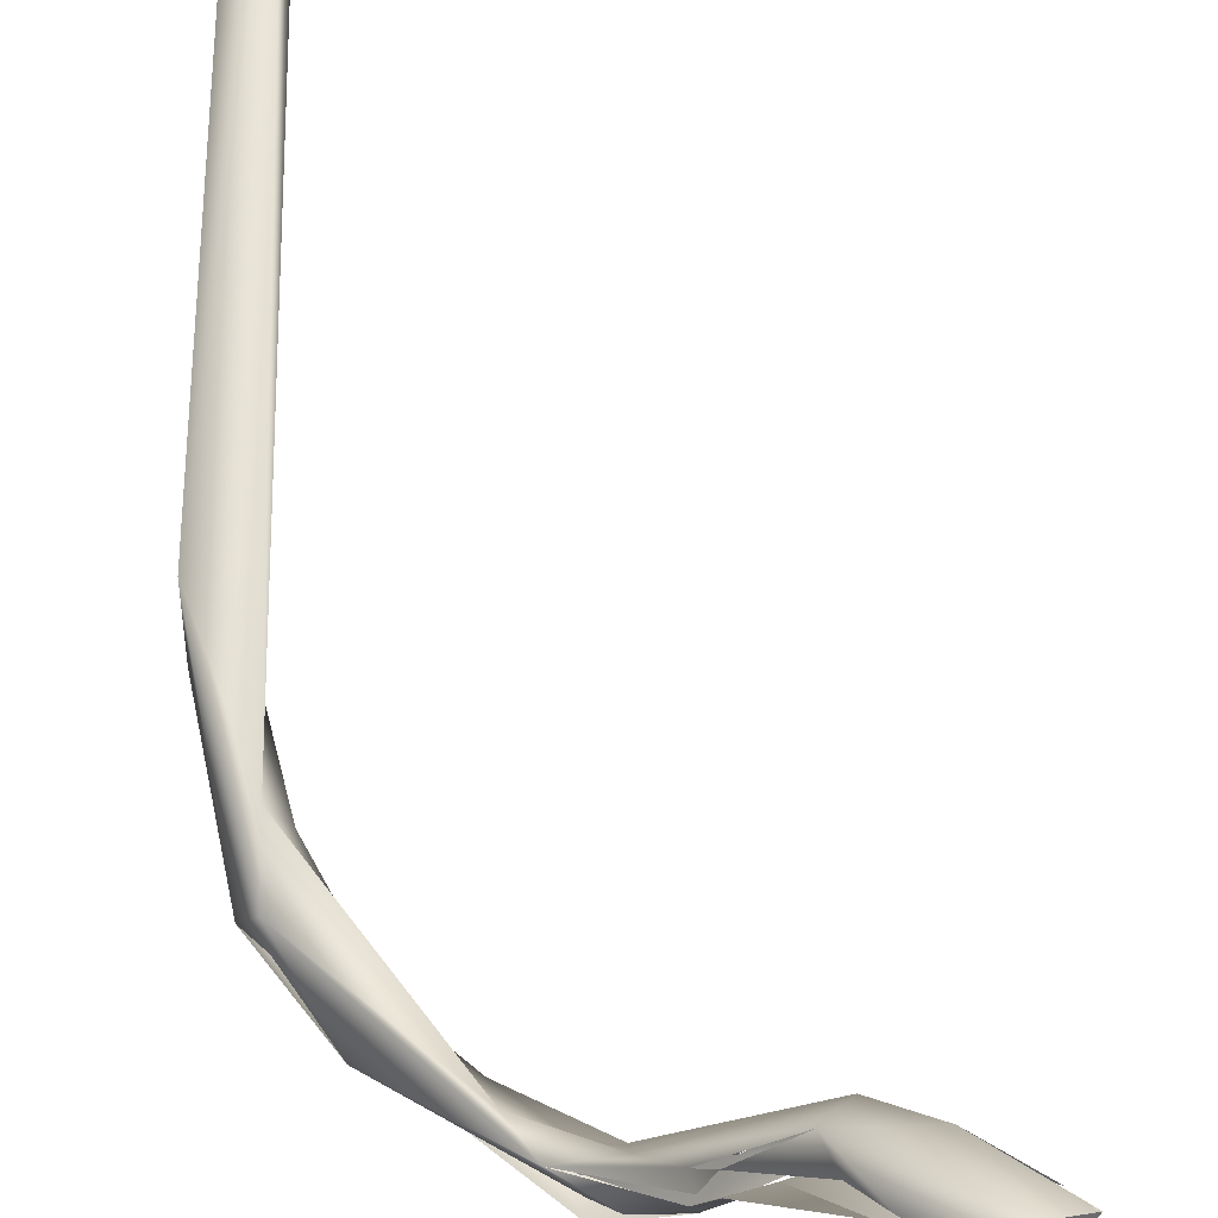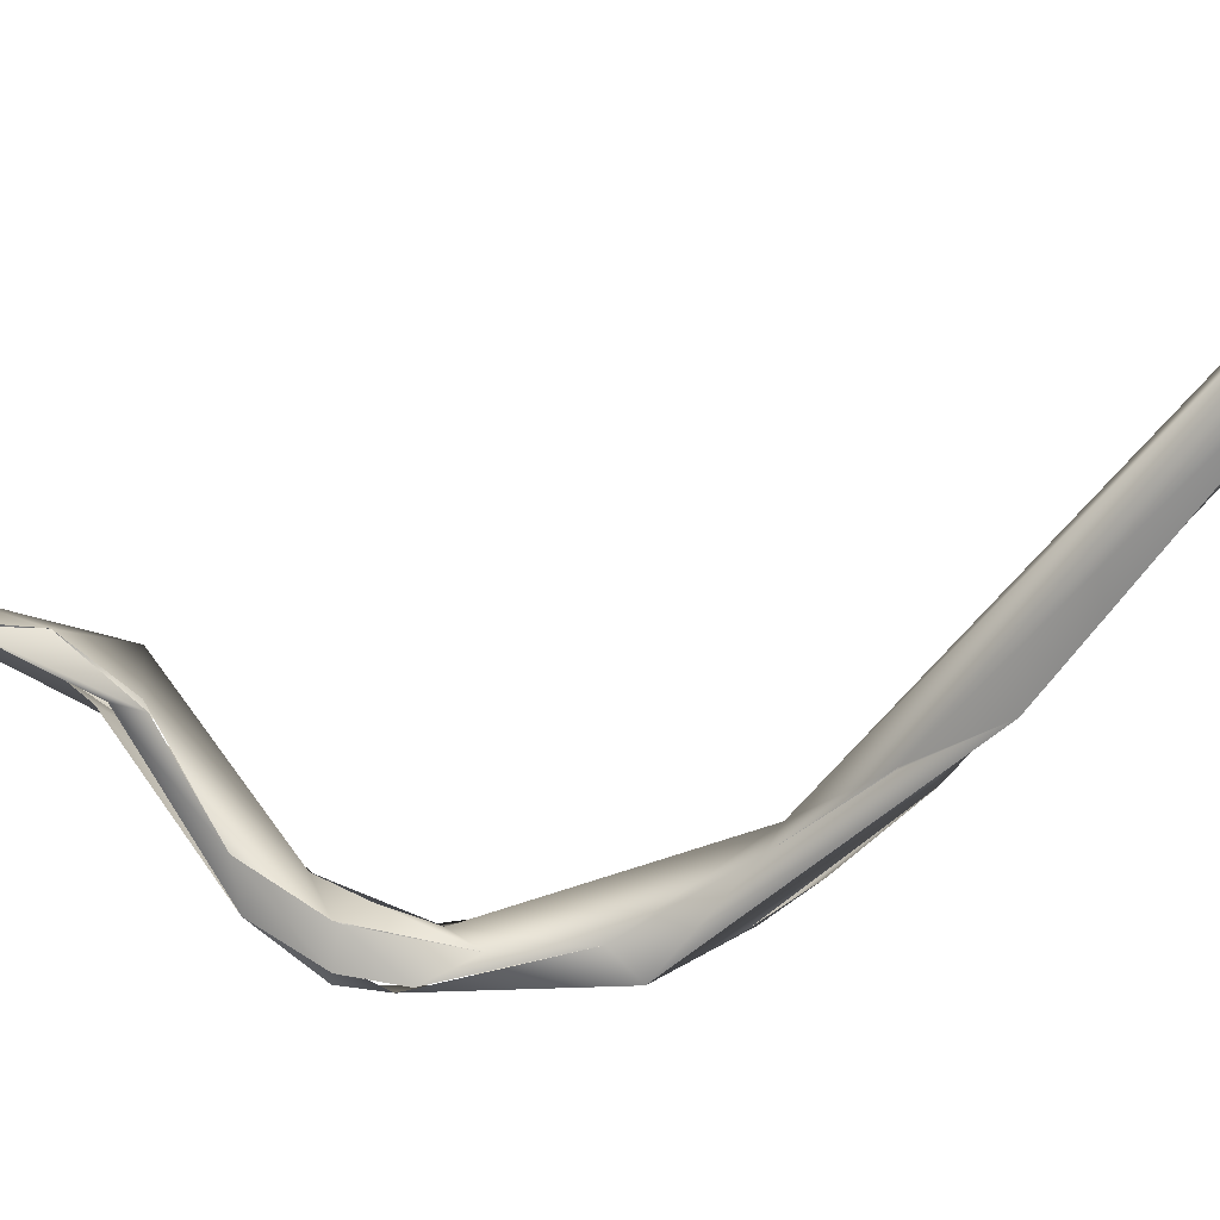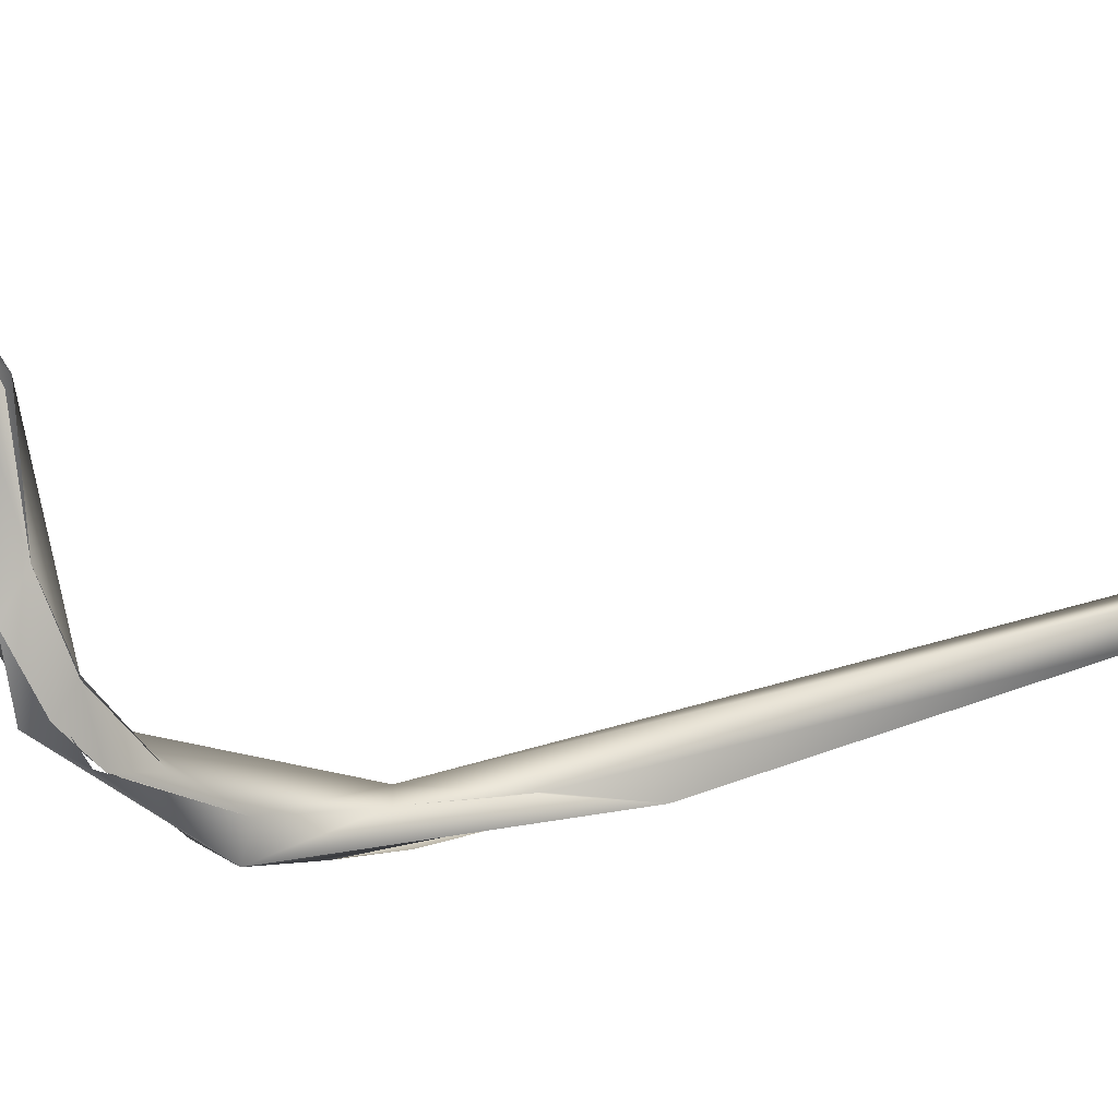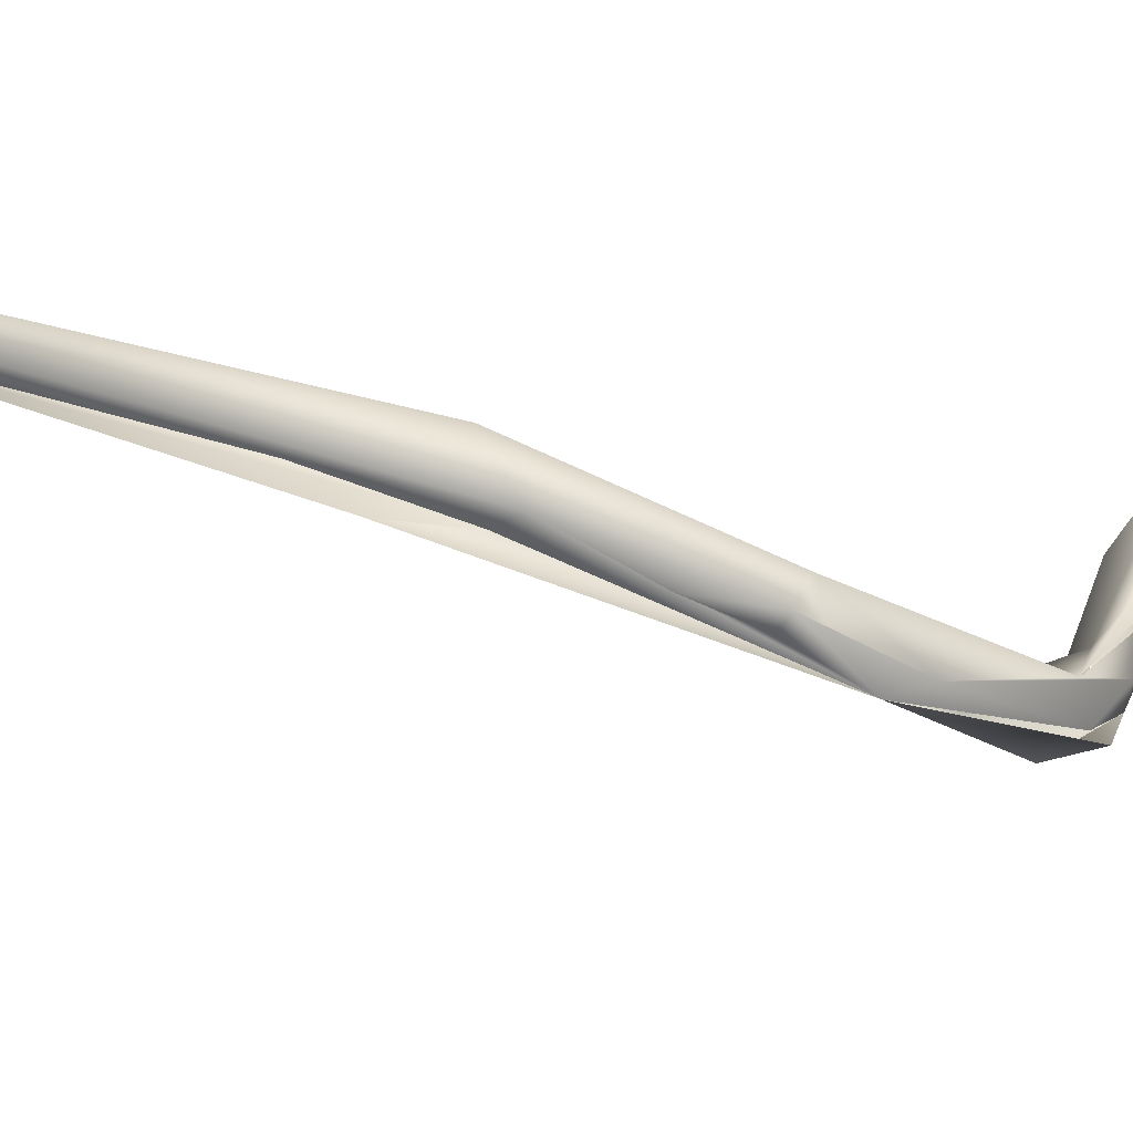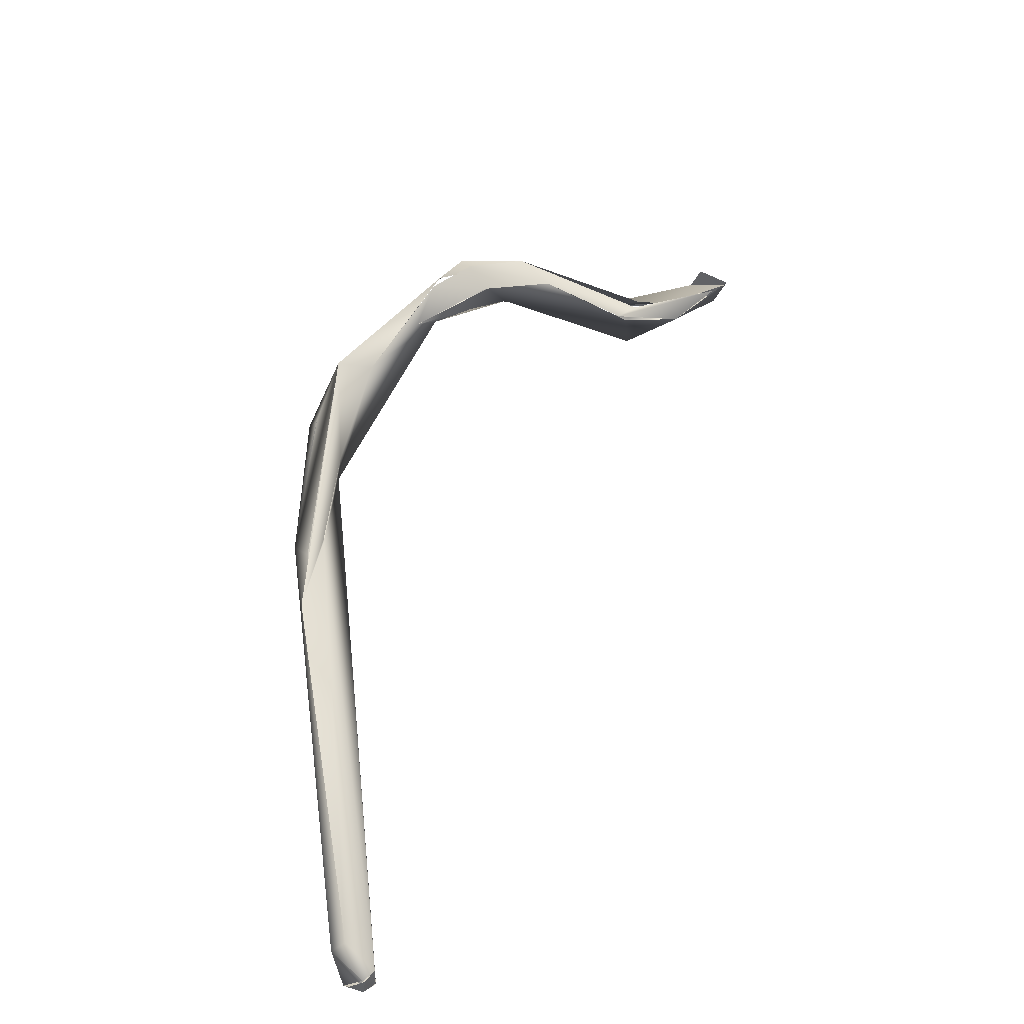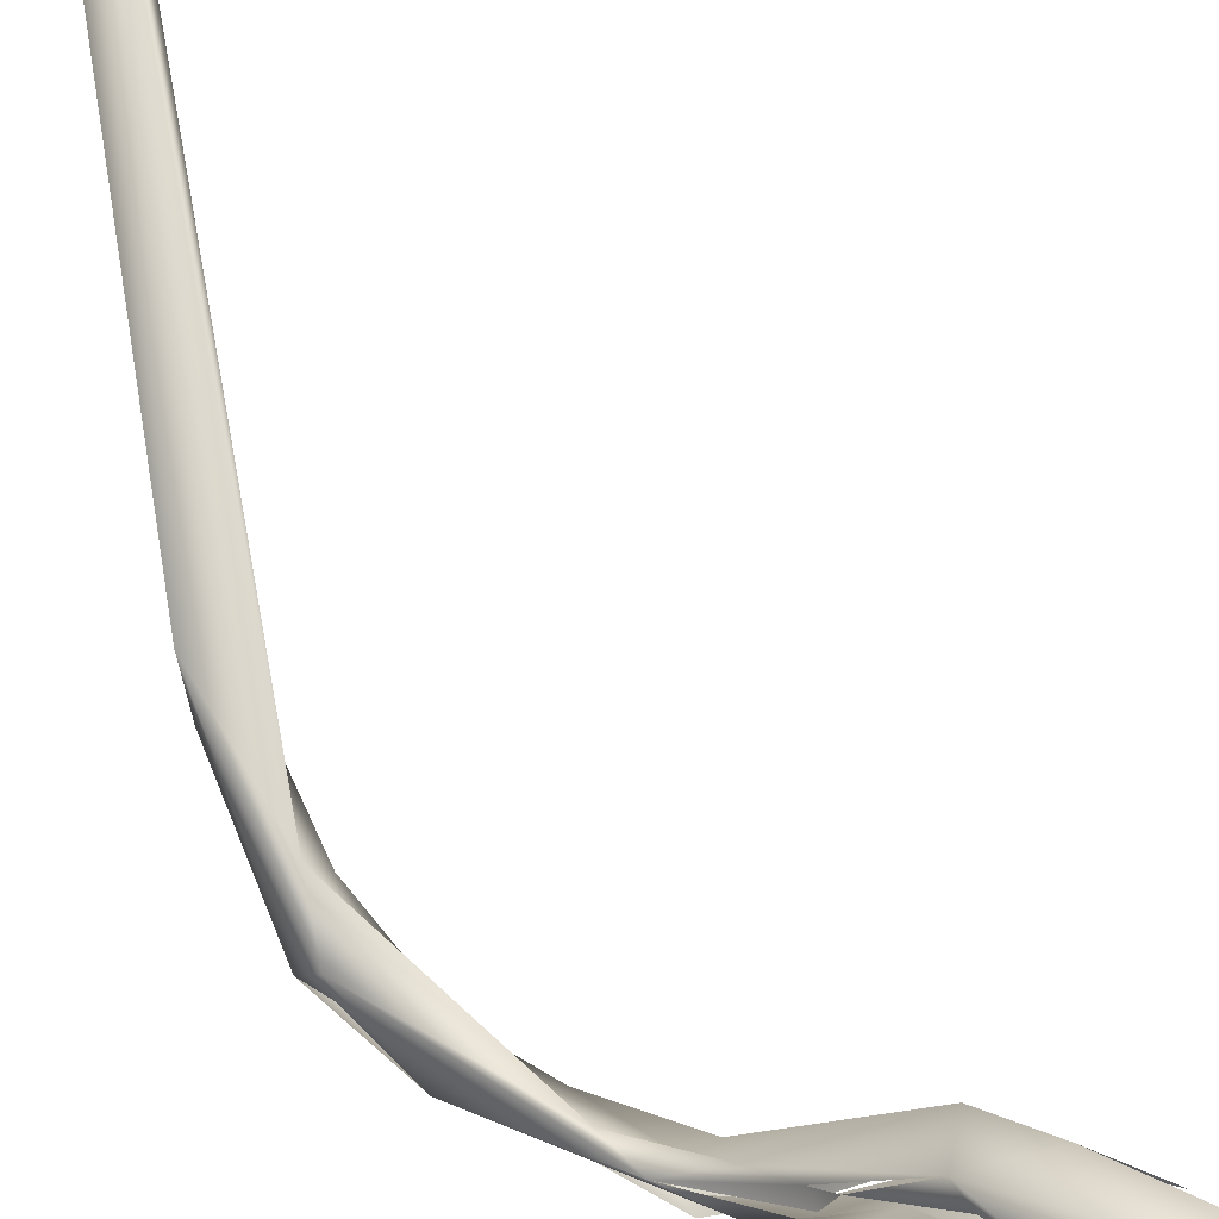
<metadata>
{"format":"obj","ext":"obj","renderer":"f3d","projection":"perspective","resolution":1024,"background":"white","views":[{"elev":54.0,"azim":1.4,"up":"+Y"},{"elev":-25.6,"azim":147.1,"up":"+Y"},{"elev":-34.0,"azim":88.4,"up":"+Y"},{"elev":-18.0,"azim":-81.7,"up":"+Y"},{"elev":-50.1,"azim":25.7,"up":"+Z"},{"elev":65.5,"azim":-9.3,"up":"+Y"}]}
</metadata>
<code>
o FJ1657M.obj_grp1.505
v 0.05859 -0.3122 6.997
v 0.0657 -0.3118 7.002
v 0.06782 -0.3104 7.004
v 0.05854 -0.315 6.998
v 0.05859 -0.3122 6.997
v 0.06416 -0.3065 7.007
v 0.06807 -0.3108 7.004
v 0.04893 -0.3108 6.998
v 0.04681 -0.3206 6.997
v 0.06414 -0.3122 7.008
v 0.06414 -0.3065 7.007
v 0.06123 -0.3094 7.01
v 0.06807 -0.3108 7.004
v 0.06117 -0.3095 7.01
v 0.06123 -0.3094 7.01
v 0.05311 -0.3124 7.004
v 0.05414 -0.3095 7.005
v 0.05141 -0.3208 6.991
v 0.05231 -0.3199 6.991
v 0.05394 -0.3192 6.994
v 0.03597 -0.3389 6.985
v 0.04415 -0.3333 6.989
v 0.03635 -0.3332 6.989
v 0.04415 -0.3333 6.989
v 0.05087 -0.314 7.001
v 0.05485 -0.3194 6.995
v 0.04282 -0.3215 6.998
v 0.06123 -0.3094 7.01
v 0.0405 -0.3276 6.993
v 0.04108 -0.3273 6.995
v 0.04266 -0.3234 6.995
v 0.04061 -0.3283 6.996
v 0.04161 -0.3305 6.995
v 0.03153 -0.3359 6.986
v 0.03456 -0.3427 6.987
v 0.03529 -0.339 6.985
v 0.04136 -0.3375 6.992
v 0.04161 -0.3305 6.995
v 0.04136 -0.3375 6.992
v 0.03584 -0.3362 6.992
v 0.02481 -0.3417 6.978
v 0.02893 -0.3442 6.983
v 0.01206 -0.3438 6.973
v 0.03018 -0.3446 6.984
v 0.03308 -0.3425 6.99
v 0.02958 -0.3376 6.988
v 0.04136 -0.3375 6.992
v 0.03284 -0.3413 6.988
v 0.01386 -0.342 6.977
v 0.01692 -0.3415 6.971
v 0.02608 -0.3381 6.983
v 0.00661 -0.34 6.965
v 0.004875 -0.308 6.882
v 0.001826 -0.3064 6.881
v 0.00358 -0.3053 6.882
v 0.004863 -0.3079 6.882
v 0.003488 -0.308 6.88
v 0.003488 -0.308 6.88
v 0.000869 -0.308 6.88
v 0.002172 -0.306 6.88
v 0.002171 -0.3117 6.885
v -0.000833 -0.3064 6.882
v 0.002172 -0.306 6.88
v 0.002172 -0.306 6.88
v 0.004766 -0.3315 6.946
v 0.003522 -0.3051 6.882
v 0.006507 -0.3319 6.96
v 0.008925 -0.3356 6.959
v 0.004827 -0.3317 6.946
v 0.001481 -0.3306 6.934
v -0.000443 -0.3315 6.947
v 0.002343 -0.3319 6.943
v 0.006795 -0.335 6.968
v 0.007395 -0.3394 6.969
v 0.004443 -0.3387 6.966
v 0.003669 -0.3371 6.957
v -0.000678 -0.3105 6.885
v 0.000869 -0.308 6.88
v -0.000649 -0.3067 6.882
v 0.002172 -0.306 6.88
v 0.002629 -0.3072 6.881
v 0.000738 -0.3258 6.928
v -0.000943 -0.3243 6.943
f 5 6 7
f 8 6 5
f 10 11 12
f 10 13 11
f 14 4 3
f 9 4 14
f 14 16 9
f 15 6 17
f 1 2 18
f 18 2 20
f 19 22 21
f 21 23 19
f 24 18 20
f 19 8 5
f 9 26 4
f 9 16 27
f 8 25 17
f 17 6 8
f 17 25 28
f 31 29 30
f 32 40 33
f 24 35 36
f 24 20 37
f 24 37 35
f 26 38 39
f 40 39 38
f 23 21 34
f 19 23 8
f 25 8 31
f 23 29 8
f 32 9 27
f 32 33 9
f 9 38 26
f 34 21 41
f 42 41 36
f 34 41 51
f 43 44 45
f 29 46 30
f 29 23 46
f 46 23 51
f 47 45 44
f 48 39 40
f 42 36 35
f 46 40 32
f 49 48 40
f 67 50 68
f 50 51 41
f 49 43 48
f 50 41 42
f 51 50 67
f 46 51 73
f 43 49 75
f 50 44 43
f 49 46 73
f 67 73 51
f 75 52 43
f 40 46 49
f 55 56 57
f 58 59 60
f 54 53 61
f 62 66 63
f 64 55 57
f 53 65 61
f 66 67 53
f 53 67 65
f 66 83 67
f 67 68 65
f 69 68 43
f 70 65 69
f 70 69 43
f 43 71 72
f 67 83 73
f 43 68 50
f 83 75 73
f 75 74 73
f 52 71 43
f 76 52 75
f 73 74 49
f 77 54 61
f 78 79 80
f 61 82 77
f 77 62 81
f 70 61 65
f 77 82 71
f 77 83 62
f 62 83 66
f 71 83 77
f 82 72 71
f 71 75 83
f 71 76 75

</code>
